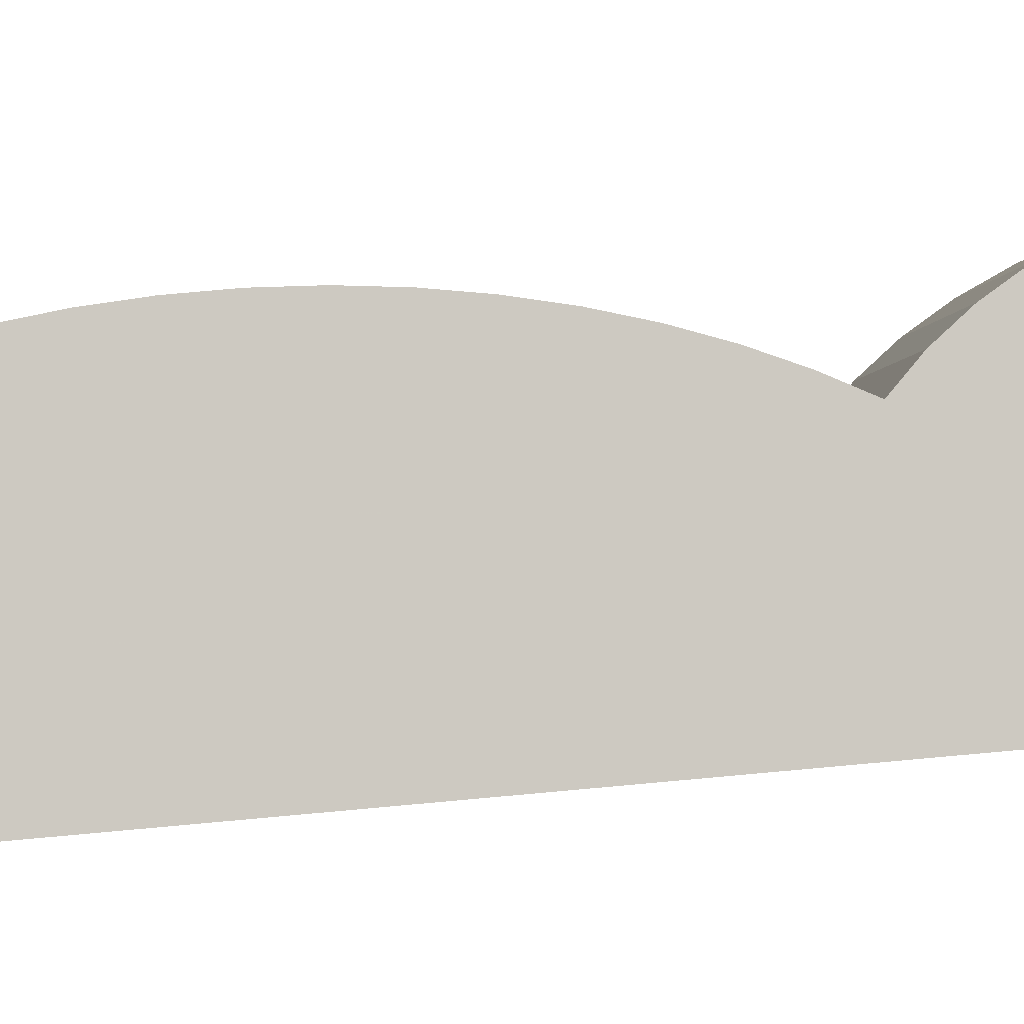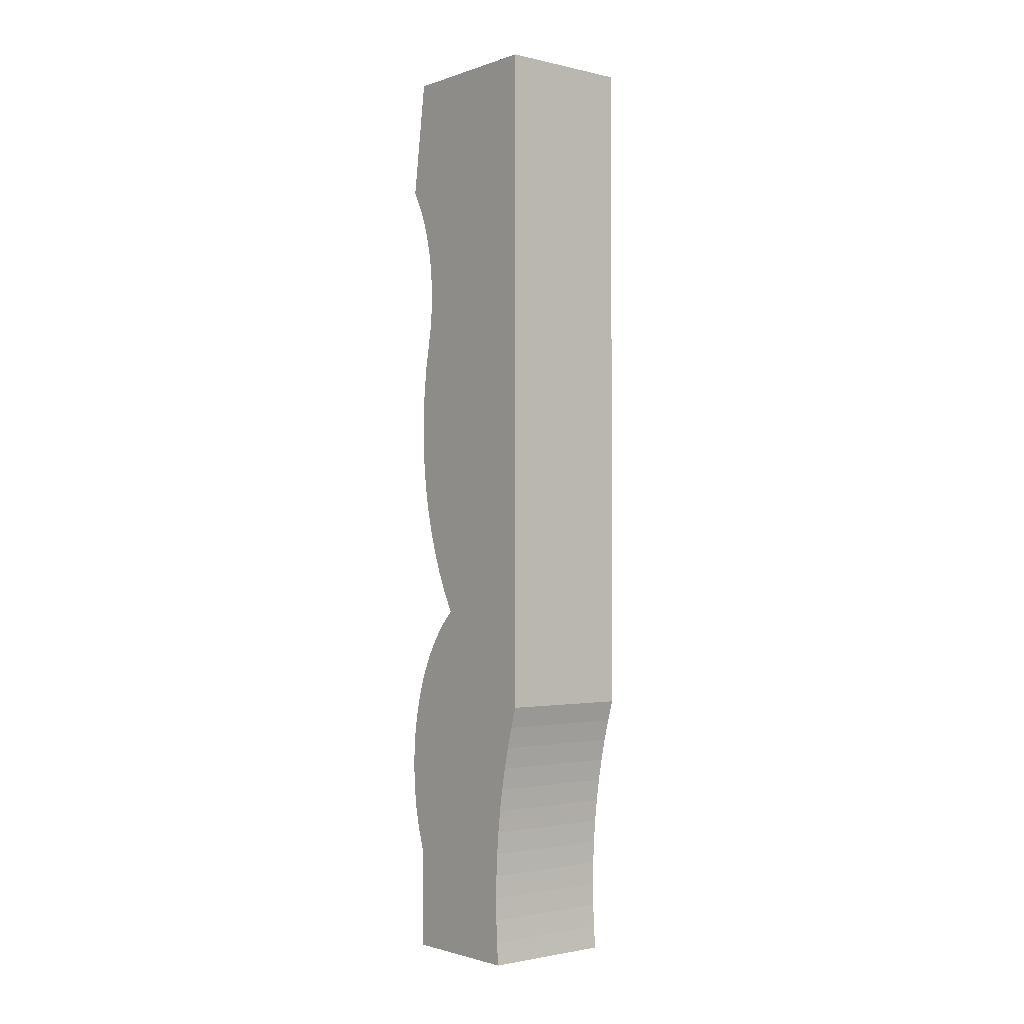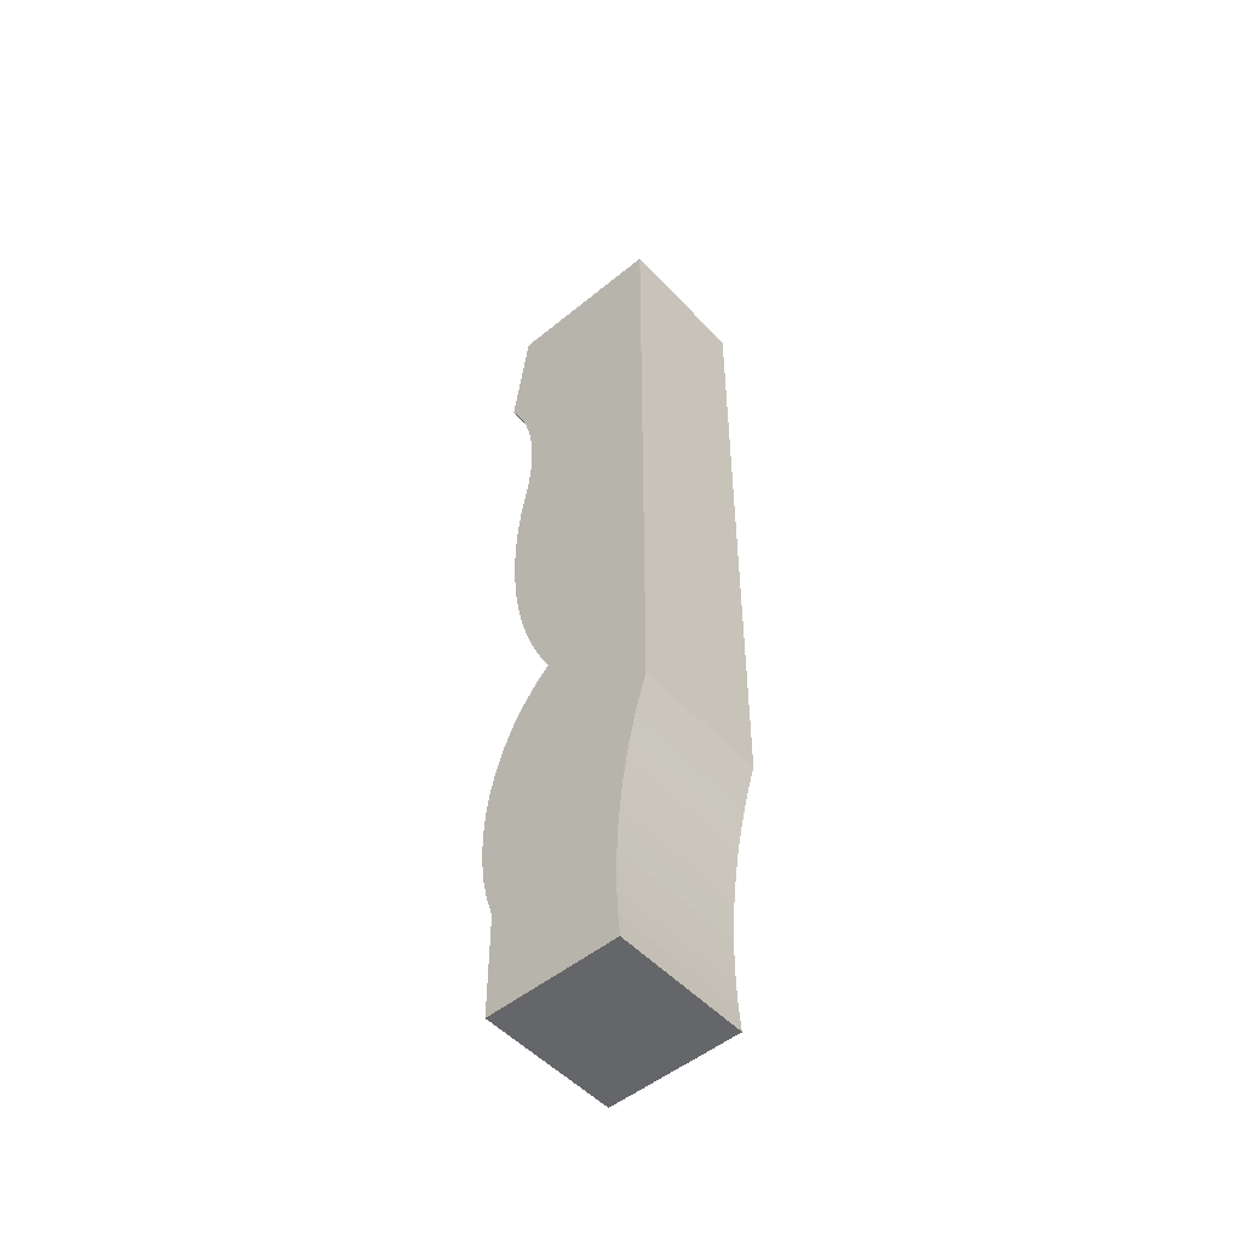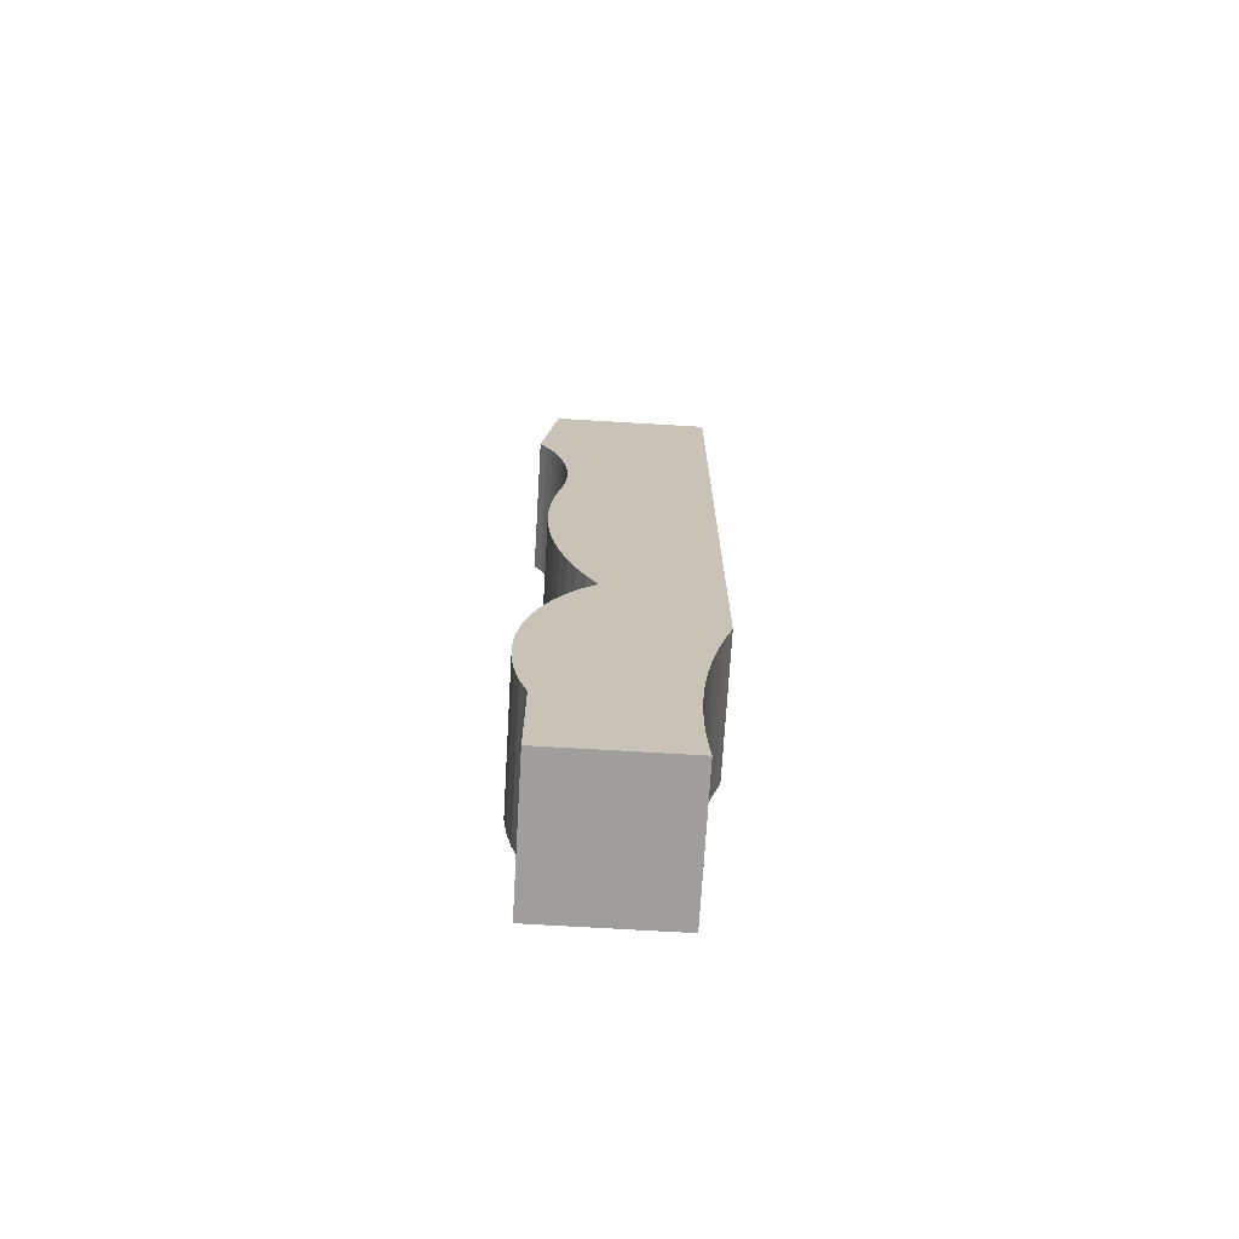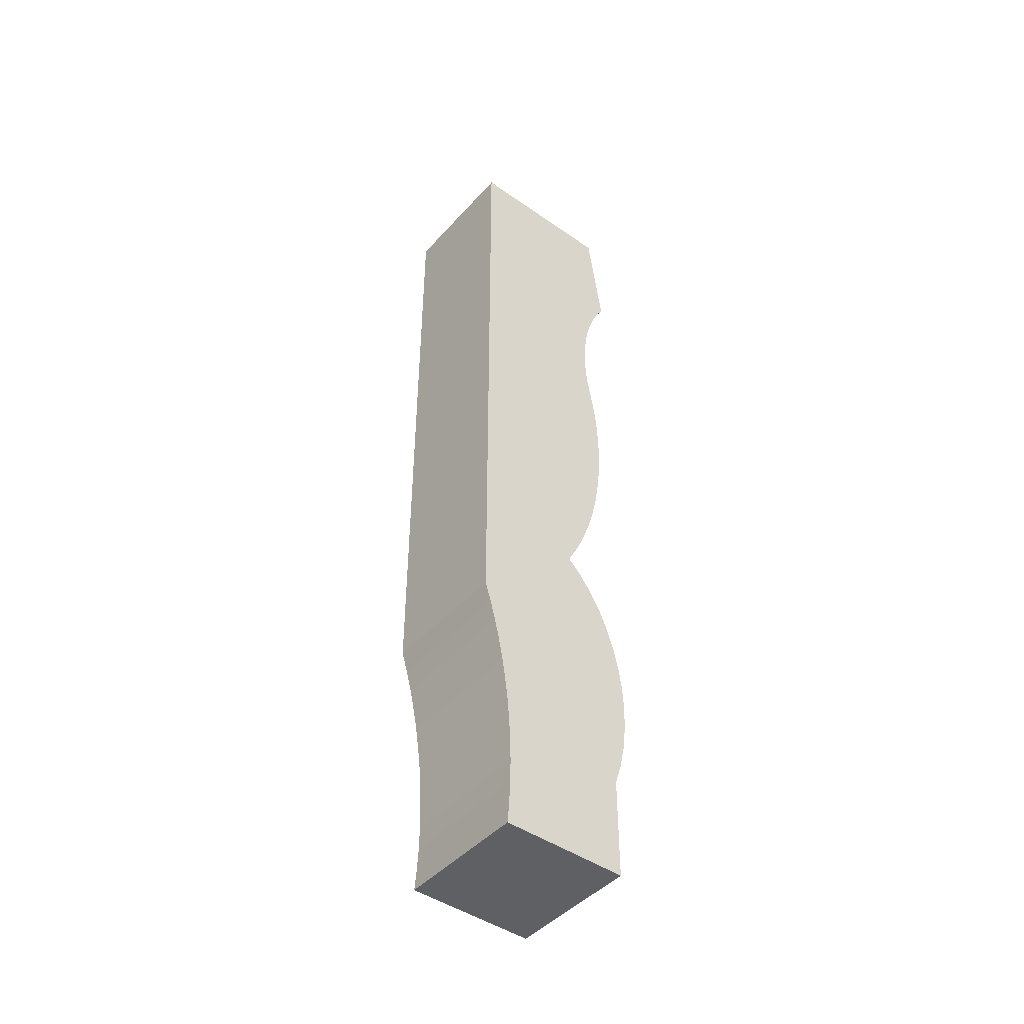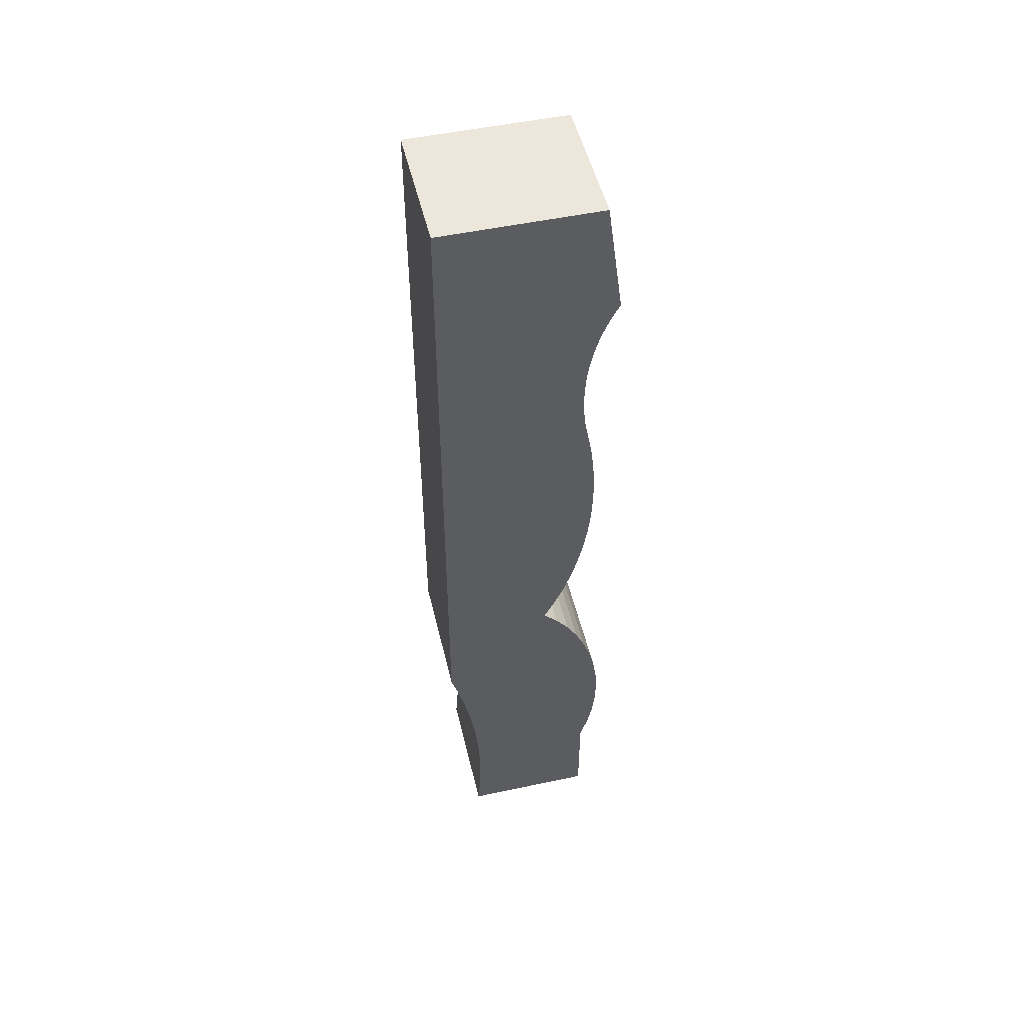
<metadata>
{"format":"obj","ext":"obj","renderer":"f3d","projection":"perspective","resolution":1024,"background":"white","views":[{"elev":37.1,"azim":-98.0,"up":"+Z"},{"elev":-1.7,"azim":-179.8,"up":"+Y"},{"elev":-51.7,"azim":171.1,"up":"+Y"},{"elev":-71.0,"azim":126.3,"up":"+Y"},{"elev":-45.2,"azim":-89.2,"up":"+Y"},{"elev":50.5,"azim":-63.5,"up":"+Y"}]}
</metadata>
<code>
v 0.4612 -0.5236 0.6512
v 0.5074 -0.5236 0.6128
v 0.4639 -0.5139 0.6544
v 0.5043 -0.5327 0.6092
v 0.51 -0.5139 0.6161
v 0.4274 -0.3475 0.6104
v 0.4582 -0.5327 0.6475
v 0.4735 -0.3475 0.5721
v 0.4662 -0.5038 0.6572
v 0.5083 -0.539 0.614
v 0.4735 -0.5754 0.5721
v 0.5124 -0.5038 0.6189
v 0.4682 -0.4932 0.6596
v 0.4274 -0.5754 0.6104
v 0.4622 -0.539 0.6523
v 0.5119 -0.5464 0.6184
v 0.5199 -0.5738 0.628
v 0.5143 -0.4932 0.6213
v 0.4698 -0.4824 0.6615
v 0.4738 -0.5738 0.6663
v 0.4658 -0.5464 0.6567
v 0.5151 -0.5547 0.6222
v 0.5178 -0.5639 0.6254
v 0.5215 -0.5842 0.6299
v 0.4274 -0.2756 0.6104
v 0.5159 -0.4824 0.6232
v 0.471 -0.4712 0.6629
v 0.4292 -0.5847 0.6125
v 0.4754 -0.5842 0.6682
v 0.4717 -0.5639 0.6637
v 0.469 -0.5547 0.6605
v 0.4753 -0.5847 0.5742
v 0.4714 -0.3459 0.6634
v 0.4735 -0.2756 0.5721
v 0.5171 -0.4712 0.6246
v 0.4717 -0.4599 0.6638
v 0.4764 -0.595 0.6694
v 0.4769 -0.5942 0.5762
v 0.4701 -0.3526 0.6618
v 0.4729 -0.3394 0.6652
v 0.5175 -0.3459 0.6251
v 0.5183 -0.2756 0.6261
v 0.5179 -0.4599 0.6255
v 0.4721 -0.4485 0.6643
v 0.4308 -0.5942 0.6145
v 0.5225 -0.595 0.6311
v 0.4691 -0.3597 0.6607
v 0.5162 -0.3526 0.6235
v 0.4747 -0.3332 0.6674
v 0.519 -0.3394 0.6269
v 0.4722 -0.2756 0.6644
v 0.5229 -0.3275 0.6315
v 0.5182 -0.4485 0.626
v 0.4721 -0.4371 0.6642
v 0.4322 -0.6038 0.6162
v 0.4768 -0.606 0.6699
v 0.4783 -0.6038 0.5779
v 0.4684 -0.3669 0.6598
v 0.5152 -0.3597 0.6224
v 0.4767 -0.3275 0.6698
v 0.5208 -0.3332 0.6291
v 0.5182 -0.4371 0.6259
v 0.4716 -0.4257 0.6636
v 0.5229 -0.606 0.6316
v 0.468 -0.3742 0.6594
v 0.5146 -0.3669 0.6215
v 0.5177 -0.4257 0.6253
v 0.4707 -0.4144 0.6626
v 0.4334 -0.6135 0.6176
v 0.5227 -0.617 0.6313
v 0.4795 -0.6135 0.5793
v 0.4679 -0.3815 0.6592
v 0.5142 -0.3742 0.621
v 0.5169 -0.4144 0.6243
v 0.4694 -0.4033 0.6611
v 0.4765 -0.617 0.6696
v 0.4681 -0.3889 0.6595
v 0.5141 -0.3815 0.6209
v 0.5156 -0.4033 0.6228
v 0.4686 -0.3962 0.6601
v 0.4343 -0.6234 0.6188
v 0.5218 -0.6278 0.6303
v 0.4805 -0.6234 0.5805
v 0.5143 -0.3889 0.6212
v 0.5148 -0.3962 0.6218
v 0.4757 -0.6278 0.6686
v 0.4351 -0.6334 0.6197
v 0.5204 -0.6384 0.6285
v 0.4812 -0.6334 0.5814
v 0.4742 -0.6384 0.6668
v 0.4357 -0.6435 0.6204
v 0.5183 -0.6484 0.6261
v 0.4818 -0.6435 0.5821
v 0.4722 -0.6484 0.6644
v 0.436 -0.6536 0.6208
v 0.4722 -0.694 0.6644
v 0.4821 -0.6536 0.5825
v 0.4361 -0.6637 0.6209
v 0.4357 -0.684 0.6204
v 0.5183 -0.694 0.6261
v 0.4823 -0.6637 0.5826
v 0.436 -0.6739 0.6208
v 0.4352 -0.694 0.6198
v 0.4813 -0.694 0.5815
v 0.4822 -0.6739 0.5825
v 0.4819 -0.684 0.5821
f 1 2 3
f 2 1 4
f 5 3 2
f 3 6 1
f 7 4 1
f 2 4 8
f 3 5 9
f 5 2 8
f 9 6 3
f 1 6 7
f 4 7 10
f 8 4 11
f 12 9 5
f 12 5 8
f 13 6 9
f 6 14 7
f 15 10 7
f 10 16 4
f 4 17 11
f 8 11 6
f 9 12 13
f 18 12 8
f 19 6 13
f 14 6 11
f 7 14 20
f 15 21 10
f 15 7 21
f 16 10 21
f 16 22 4
f 23 17 4
f 17 24 11
f 6 25 8
f 18 13 12
f 26 18 8
f 27 6 19
f 13 18 19
f 14 11 28
f 20 14 29
f 30 7 20
f 21 7 31
f 21 31 16
f 22 16 31
f 22 23 4
f 17 23 20
f 24 17 29
f 11 24 32
f 25 6 33
f 34 8 25
f 26 19 18
f 35 26 8
f 36 6 27
f 19 26 27
f 32 28 11
f 14 28 29
f 20 29 17
f 31 7 30
f 30 20 23
f 31 30 22
f 23 22 30
f 29 37 24
f 32 24 38
f 33 6 39
f 40 25 33
f 34 41 8
f 34 25 42
f 35 27 26
f 43 35 8
f 44 6 36
f 27 35 36
f 28 32 45
f 28 45 29
f 29 45 37
f 46 24 37
f 24 46 38
f 38 45 32
f 39 6 47
f 39 48 33
f 49 25 40
f 33 41 40
f 50 41 34
f 41 48 8
f 51 42 25
f 42 52 34
f 43 36 35
f 53 43 8
f 54 6 44
f 36 43 44
f 45 55 37
f 37 56 46
f 38 46 57
f 45 38 55
f 47 6 58
f 47 59 39
f 48 39 59
f 41 33 48
f 60 25 49
f 40 50 49
f 50 40 41
f 61 50 34
f 48 59 8
f 51 60 42
f 51 25 60
f 52 42 60
f 52 61 34
f 53 44 43
f 62 53 8
f 63 6 54
f 54 44 62
f 37 55 56
f 64 46 56
f 46 64 57
f 57 55 38
f 58 6 65
f 58 66 47
f 59 47 66
f 49 61 60
f 61 49 50
f 59 66 8
f 52 60 61
f 53 62 44
f 67 62 8
f 68 6 63
f 63 54 67
f 62 67 54
f 55 69 56
f 64 56 70
f 57 64 71
f 55 57 69
f 65 6 72
f 65 73 58
f 66 58 73
f 66 73 8
f 74 67 8
f 75 6 68
f 68 63 74
f 67 74 63
f 56 69 76
f 76 70 56
f 64 70 71
f 71 69 57
f 72 6 77
f 72 78 65
f 73 65 78
f 73 78 8
f 79 74 8
f 80 6 75
f 75 68 79
f 74 79 68
f 69 81 76
f 70 76 82
f 71 70 83
f 69 71 81
f 77 6 80
f 72 77 78
f 78 84 8
f 85 79 8
f 80 75 85
f 79 85 75
f 76 81 86
f 86 82 76
f 70 82 83
f 83 81 71
f 77 80 84
f 84 78 77
f 84 85 8
f 85 84 80
f 81 87 86
f 82 86 88
f 83 82 89
f 81 83 87
f 86 87 90
f 90 88 86
f 82 88 89
f 89 87 83
f 87 91 90
f 88 90 92
f 89 88 93
f 87 89 91
f 90 91 94
f 94 92 90
f 88 92 93
f 93 91 89
f 91 95 94
f 94 96 92
f 93 92 97
f 91 93 95
f 95 98 94
f 94 99 96
f 100 92 96
f 97 92 101
f 97 95 93
f 95 97 98
f 98 102 94
f 102 99 94
f 103 96 99
f 100 104 92
f 96 103 100
f 101 92 105
f 101 98 97
f 102 98 105
f 99 102 106
f 103 99 104
f 104 100 103
f 106 92 104
f 105 92 106
f 101 105 98
f 105 106 102
f 106 104 99
f 3 2 1
f 4 1 2
f 2 3 5
f 1 6 3
f 1 4 7
f 8 4 2
f 9 5 3
f 8 2 5
f 3 6 9
f 7 6 1
f 10 7 4
f 11 4 8
f 5 9 12
f 8 5 12
f 9 6 13
f 7 14 6
f 7 10 15
f 4 16 10
f 11 17 4
f 6 11 8
f 13 12 9
f 8 12 18
f 13 6 19
f 11 6 14
f 20 14 7
f 10 21 15
f 21 7 15
f 21 10 16
f 4 22 16
f 4 17 23
f 11 24 17
f 8 25 6
f 12 13 18
f 8 18 26
f 19 6 27
f 19 18 13
f 28 11 14
f 29 14 20
f 20 7 30
f 31 7 21
f 16 31 21
f 31 16 22
f 4 23 22
f 20 23 17
f 29 17 24
f 32 24 11
f 33 6 25
f 25 8 34
f 18 19 26
f 8 26 35
f 27 6 36
f 27 26 19
f 11 28 32
f 29 28 14
f 17 29 20
f 30 7 31
f 23 20 30
f 22 30 31
f 30 22 23
f 24 37 29
f 38 24 32
f 39 6 33
f 33 25 40
f 8 41 34
f 42 25 34
f 26 27 35
f 8 35 43
f 36 6 44
f 36 35 27
f 45 32 28
f 29 45 28
f 37 45 29
f 37 24 46
f 38 46 24
f 32 45 38
f 47 6 39
f 33 48 39
f 40 25 49
f 40 41 33
f 34 41 50
f 8 48 41
f 25 42 51
f 34 52 42
f 35 36 43
f 8 43 53
f 44 6 54
f 44 43 36
f 37 55 45
f 46 56 37
f 57 46 38
f 55 38 45
f 58 6 47
f 39 59 47
f 59 39 48
f 48 33 41
f 49 25 60
f 49 50 40
f 41 40 50
f 34 50 61
f 8 59 48
f 42 60 51
f 60 25 51
f 60 42 52
f 34 61 52
f 43 44 53
f 8 53 62
f 54 6 63
f 62 44 54
f 56 55 37
f 56 46 64
f 57 64 46
f 38 55 57
f 65 6 58
f 47 66 58
f 66 47 59
f 60 61 49
f 50 49 61
f 8 66 59
f 61 60 52
f 44 62 53
f 8 62 67
f 63 6 68
f 67 54 63
f 54 67 62
f 56 69 55
f 70 56 64
f 71 64 57
f 69 57 55
f 72 6 65
f 58 73 65
f 73 58 66
f 8 73 66
f 8 67 74
f 68 6 75
f 74 63 68
f 63 74 67
f 76 69 56
f 56 70 76
f 71 70 64
f 57 69 71
f 77 6 72
f 65 78 72
f 78 65 73
f 8 78 73
f 8 74 79
f 75 6 80
f 79 68 75
f 68 79 74
f 76 81 69
f 82 76 70
f 83 70 71
f 81 71 69
f 80 6 77
f 78 77 72
f 8 84 78
f 8 79 85
f 85 75 80
f 75 85 79
f 86 81 76
f 76 82 86
f 83 82 70
f 71 81 83
f 84 80 77
f 77 78 84
f 8 85 84
f 80 84 85
f 86 87 81
f 88 86 82
f 89 82 83
f 87 83 81
f 90 87 86
f 86 88 90
f 89 88 82
f 83 87 89
f 90 91 87
f 92 90 88
f 93 88 89
f 91 89 87
f 94 91 90
f 90 92 94
f 93 92 88
f 89 91 93
f 94 95 91
f 92 96 94
f 97 92 93
f 95 93 91
f 94 98 95
f 96 99 94
f 96 92 100
f 101 92 97
f 93 95 97
f 98 97 95
f 94 102 98
f 94 99 102
f 99 96 103
f 92 104 100
f 100 103 96
f 105 92 101
f 97 98 101
f 105 98 102
f 106 102 99
f 104 99 103
f 103 100 104
f 104 92 106
f 106 92 105
f 98 105 101
f 102 106 105
f 99 104 106

</code>
